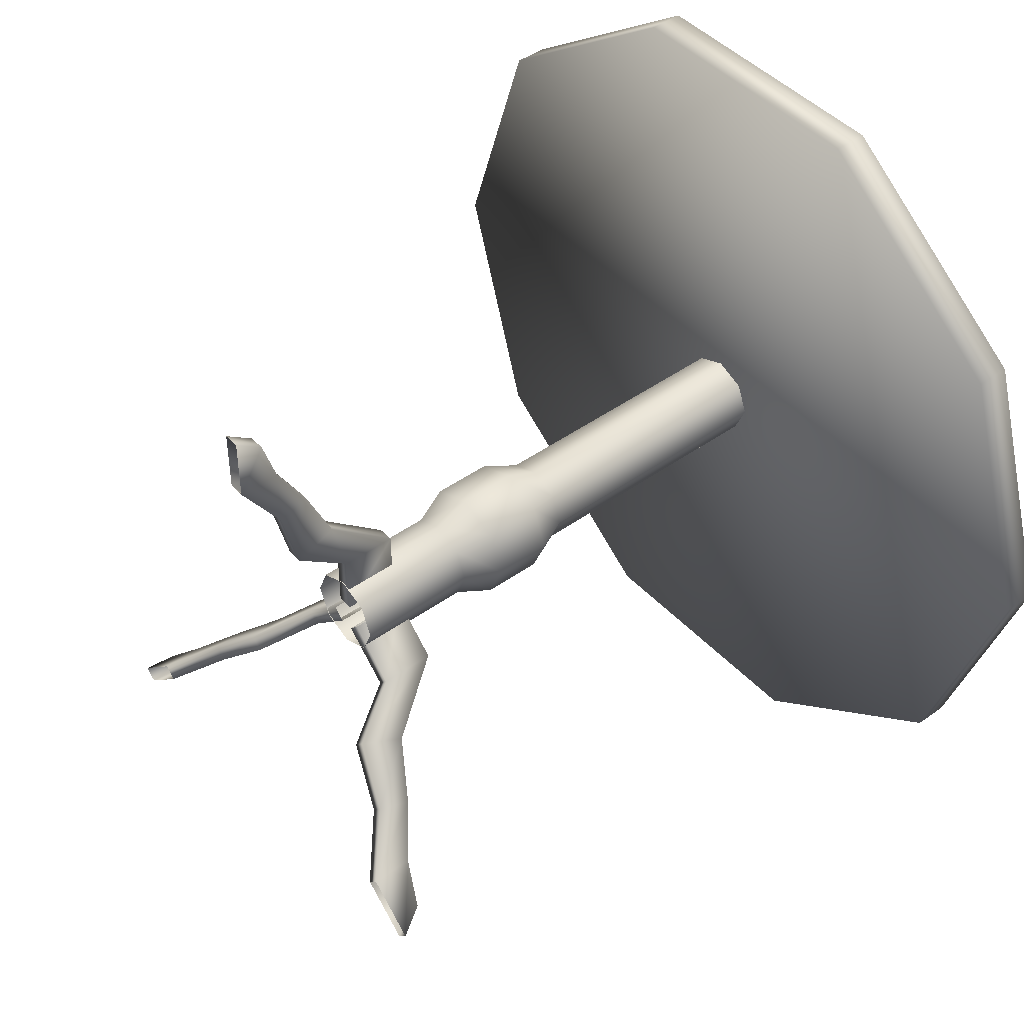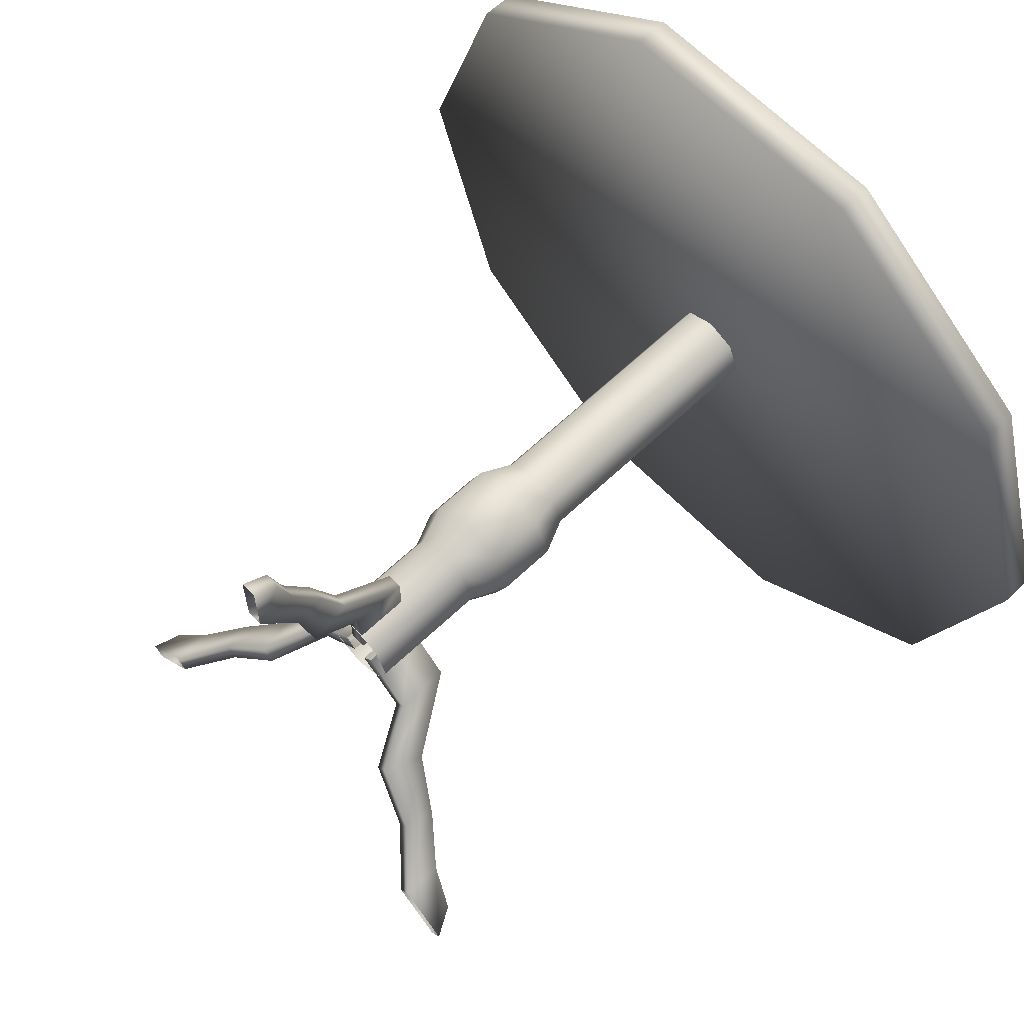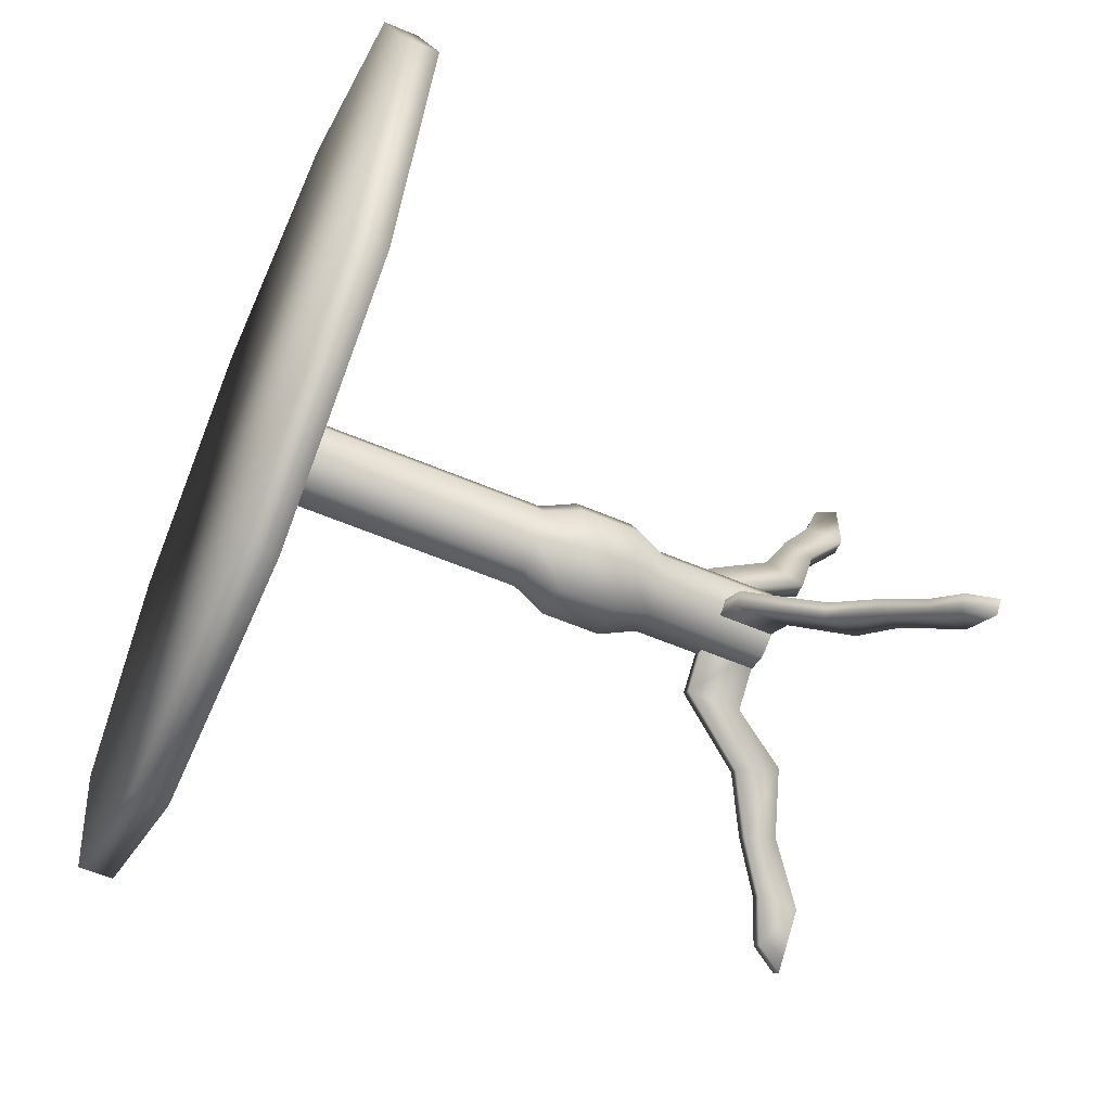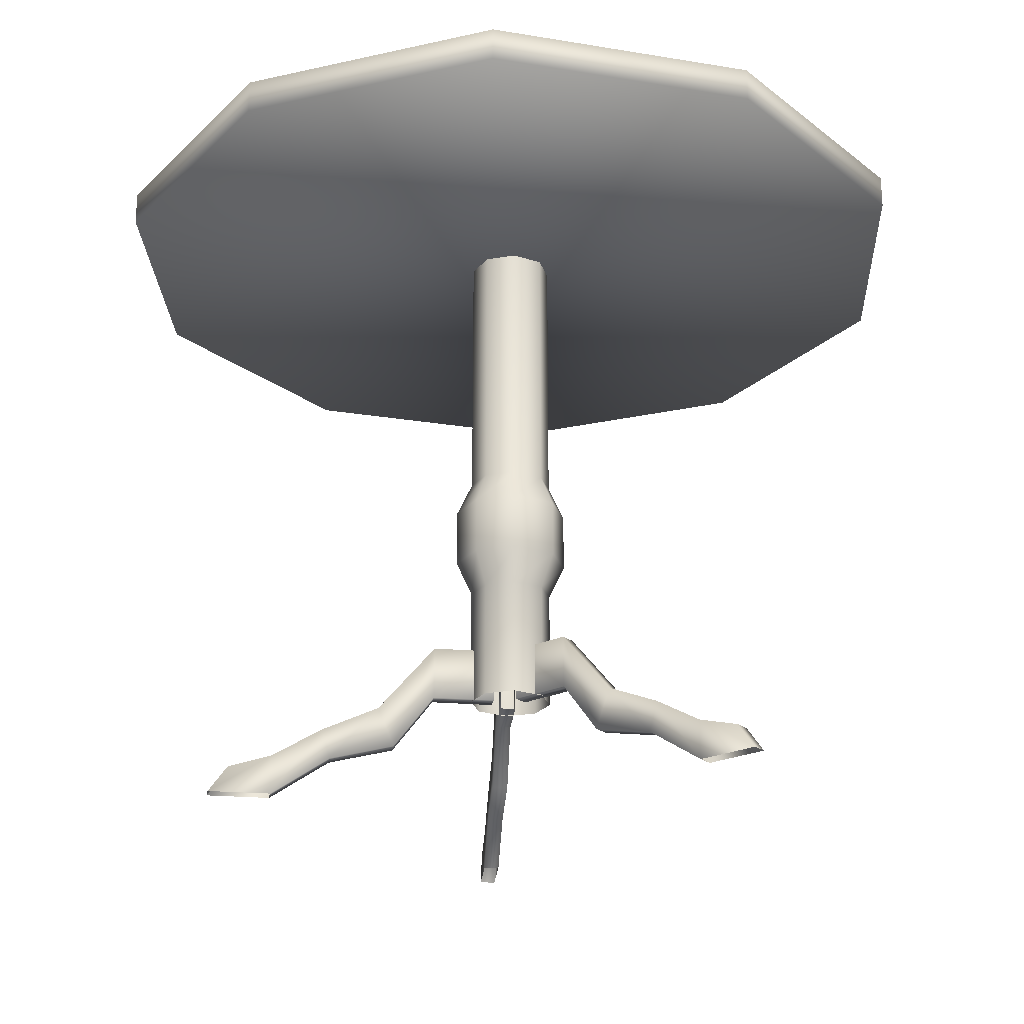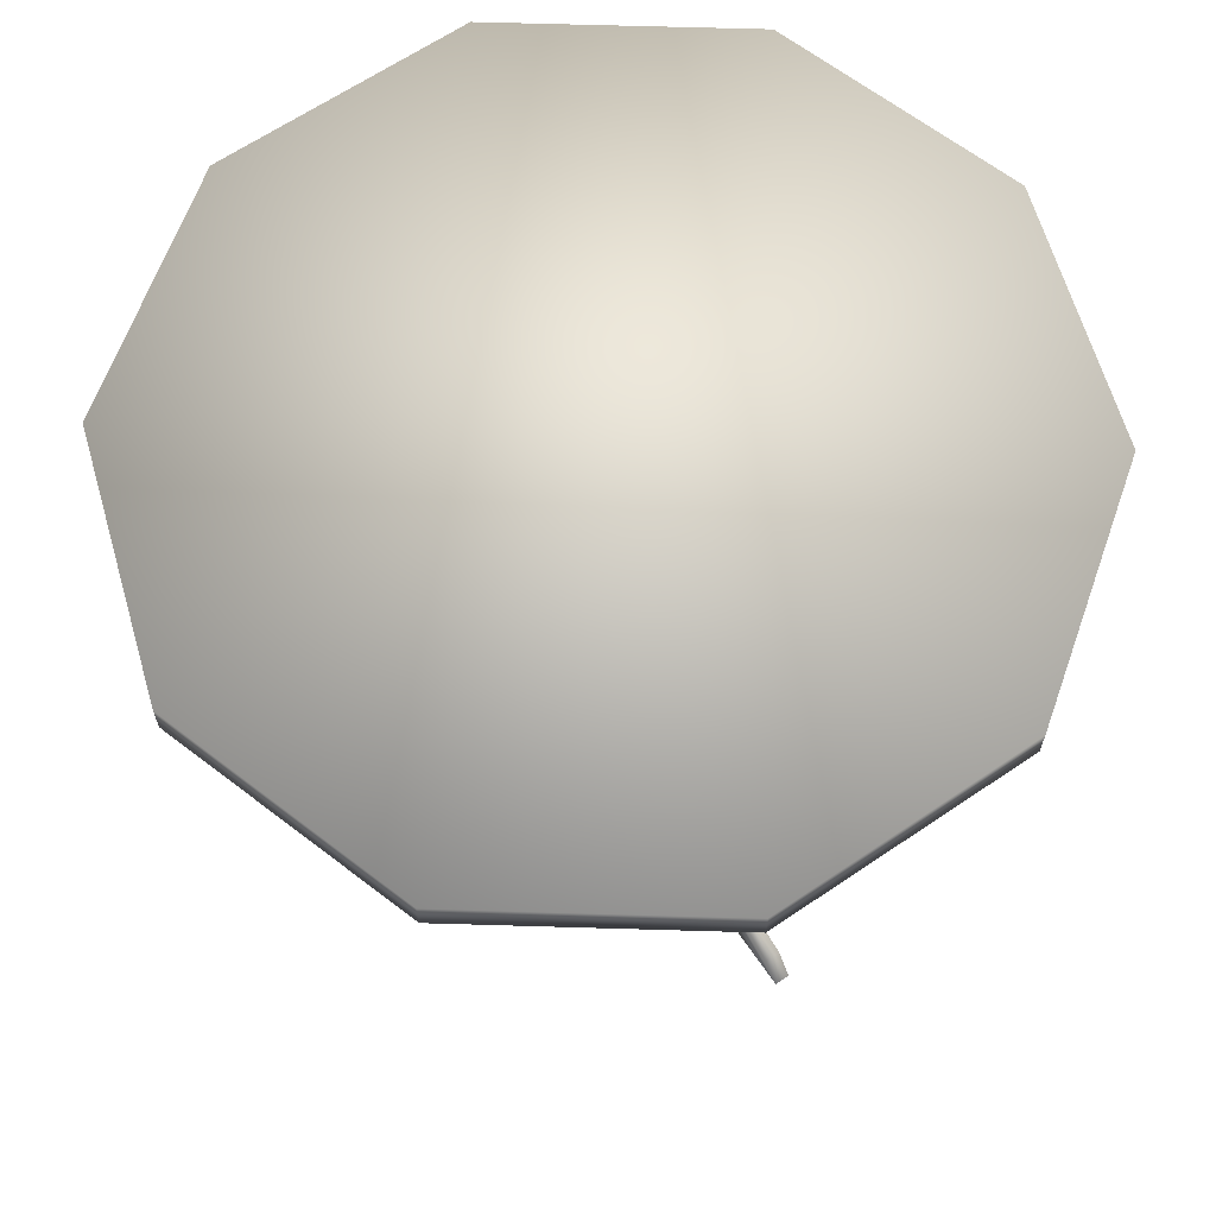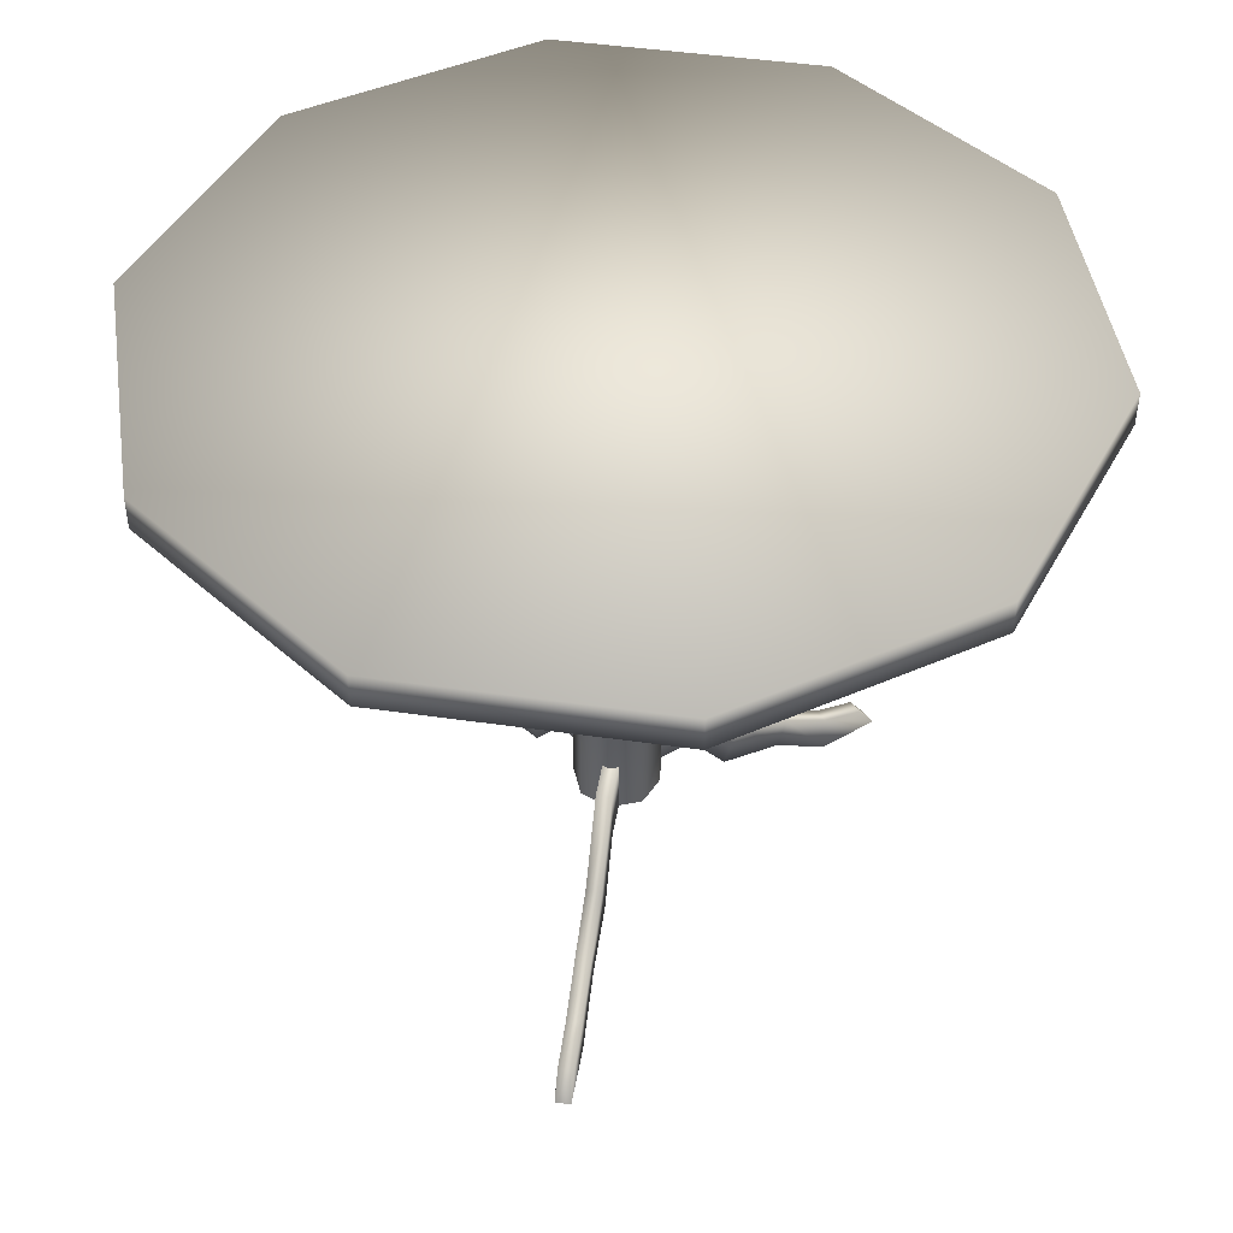
<metadata>
{"format":"obj","ext":"obj","renderer":"f3d","projection":"perspective","resolution":1024,"background":"white","views":[{"elev":45.2,"azim":50.4,"up":"+Z"},{"elev":63.6,"azim":46.1,"up":"+Z"},{"elev":-59.4,"azim":-113.5,"up":"+Z"},{"elev":-23.5,"azim":-51.5,"up":"+Y"},{"elev":65.1,"azim":-34.3,"up":"+Y"},{"elev":45.9,"azim":9.4,"up":"+Y"}]}
</metadata>
<code>
o Cylinder02
v 0.528 0.9671 0.3848
v 0.653 0.9671 0
v 0.653 1.019 0
v 0.528 1.019 0.3848
v 0.2006 0.9671 0.6226
v 0.2006 1.019 0.6226
v -0.204 0.9671 0.6226
v -0.204 1.019 0.6226
v -0.5313 0.9671 0.3848
v -0.5313 1.019 0.3848
v -0.6564 0.9671 0
v -0.6564 1.019 0
v -0.5313 0.9671 -0.3848
v -0.5313 1.019 -0.3848
v -0.204 0.9671 -0.6226
v -0.204 1.019 -0.6226
v 0.2006 0.9671 -0.6226
v 0.2006 1.019 -0.6226
v 0.528 0.9671 -0.3848
v 0.528 1.019 -0.3848
v 0.04394 0.3641 -0.04901
v 0.06284 0.3641 -0.003378
v 0.06284 0.1775 -0.003378
v 0.04394 0.1775 -0.04901
v -0.001689 0.3641 -0.06791
v -0.001689 0.1775 -0.06791
v -0.04732 0.3641 -0.04901
v -0.04732 0.1775 -0.04901
v -0.06622 0.3641 -0.003378
v -0.06622 0.1775 -0.003378
v -0.04732 0.3641 0.04225
v -0.04732 0.1775 0.04225
v -0.001689 0.3641 0.06115
v -0.001689 0.1775 0.06115
v 0.04394 0.3641 0.04225
v 0.04394 0.1775 0.04225
v 0.06116 0.4169 -0.06622
v 0.08719 0.4169 -0.003378
v -0.001689 0.4169 -0.09226
v -0.06453 0.4169 -0.06622
v -0.09057 0.4169 -0.003378
v -0.06453 0.4169 0.05947
v -0.001689 0.4169 0.0855
v 0.06116 0.4169 0.05947
v 0.06116 0.5065 -0.06622
v 0.08719 0.5065 -0.003378
v -0.001689 0.5065 -0.09226
v -0.06453 0.5065 -0.06622
v -0.09057 0.5065 -0.003377
v -0.06453 0.5065 0.05947
v -0.001689 0.5065 0.0855
v 0.06116 0.5065 0.05947
v 0.04394 0.5592 -0.04901
v 0.06284 0.5592 -0.003377
v -0.001689 0.5592 -0.06791
v -0.04732 0.5592 -0.04901
v -0.06622 0.5592 -0.003377
v -0.04732 0.5592 0.04225
v -0.001689 0.5592 0.06115
v 0.04394 0.5592 0.04225
v 0.04394 0.9747 -0.04901
v 0.06284 0.9747 -0.003377
v -0.001689 0.9747 -0.06791
v -0.04732 0.9747 -0.04901
v -0.06622 0.9747 -0.003377
v -0.04732 0.9747 0.04225
v -0.001689 0.9747 0.06115
v 0.04394 0.9747 0.04225
v 0.01113 0.04869 0.4362
v -0.01275 0.04869 0.4362
v -0.01275 0.007742 0.4652
v 0.01113 0.007742 0.4652
v 0.01113 0.1786 0.1135
v -0.01275 0.1786 0.1135
v -0.01275 0.1786 0.01665
v 0.01113 0.1786 0.01665
v 0.01113 0.09443 0.1766
v -0.01275 0.09443 0.1766
v 0.01113 0.0696 0.2772
v -0.01275 0.0696 0.2772
v 0.01113 0.007742 0.3687
v -0.01275 0.007742 0.3687
v 0.01113 0.262 0.1131
v 0.01113 0.262 0.01665
v 0.01113 0.1565 0.2023
v 0.01113 0.116 0.2917
v 0.01113 0.06984 0.3687
v -0.01275 0.262 0.1131
v -0.01275 0.262 0.01665
v -0.01275 0.1565 0.2023
v -0.01275 0.116 0.2917
v -0.01275 0.06984 0.3687
v 0.3158 0.04869 -0.3201
v 0.3322 0.04869 -0.3027
v 0.3533 0.007742 -0.3225
v 0.3369 0.007742 -0.3399
v 0.08052 0.1786 -0.09917
v 0.09686 0.1786 -0.08176
v 0.0263 0.1786 -0.01549
v 0.00995 0.1786 -0.0329
v 0.1266 0.09443 -0.1424
v 0.1429 0.09443 -0.125
v 0.1999 0.0696 -0.2112
v 0.2162 0.0696 -0.1938
v 0.2666 0.007742 -0.2739
v 0.2829 0.007742 -0.2565
v 0.08029 0.262 -0.09895
v 0.00995 0.262 -0.0329
v 0.1453 0.1565 -0.16
v 0.2104 0.116 -0.2212
v 0.2666 0.06984 -0.2739
v 0.09664 0.262 -0.08154
v 0.0263 0.262 -0.01549
v 0.1616 0.1565 -0.1426
v 0.2268 0.116 -0.2037
v 0.2829 0.06984 -0.2565
v -0.3178 0.04869 -0.321
v -0.3389 0.007742 -0.3408
v -0.3553 0.007742 -0.3234
v -0.3342 0.04869 -0.3036
v -0.08253 0.1786 -0.1
v -0.01197 0.1786 -0.03374
v -0.02832 0.1786 -0.01633
v -0.09888 0.1786 -0.0826
v -0.1286 0.09443 -0.1432
v -0.1449 0.09443 -0.1258
v -0.2019 0.0696 -0.2121
v -0.2182 0.0696 -0.1947
v -0.2686 0.007742 -0.2747
v -0.285 0.007742 -0.2573
v -0.08231 0.262 -0.09979
v -0.01197 0.262 -0.03374
v -0.1473 0.1565 -0.1608
v -0.2124 0.116 -0.222
v -0.2686 0.06984 -0.2747
v -0.09866 0.262 -0.08238
v -0.02832 0.262 -0.01633
v -0.1636 0.1565 -0.1434
v -0.2288 0.116 -0.2046
v -0.285 0.06984 -0.2573
f 1 2 3 4
f 5 1 4 6
f 7 5 6 8
f 9 7 8 10
f 11 9 10 12
f 13 11 12 14
f 15 13 14 16
f 17 15 16 18
f 19 17 18 20
f 2 19 20 3
f 14 3 18 16
f 10 3 14 12
f 6 3 10 8
f 7 19 1 5
f 11 19 7 9
f 15 19 11 13
f 21 22 23 24
f 25 21 24 26
f 27 25 26 28
f 29 27 28 30
f 31 29 30 32
f 33 31 32 34
f 35 33 34 36
f 22 35 36 23
f 37 38 22 21
f 39 37 21 25
f 40 39 25 27
f 41 40 27 29
f 42 41 29 31
f 43 42 31 33
f 44 43 33 35
f 38 44 35 22
f 45 46 38 37
f 47 45 37 39
f 48 47 39 40
f 49 48 40 41
f 50 49 41 42
f 51 50 42 43
f 52 51 43 44
f 46 52 44 38
f 53 54 46 45
f 55 53 45 47
f 56 55 47 48
f 57 56 48 49
f 58 57 49 50
f 59 58 50 51
f 60 59 51 52
f 54 60 52 46
f 61 62 54 53
f 63 61 53 55
f 64 63 55 56
f 65 64 56 57
f 66 65 57 58
f 67 66 58 59
f 68 67 59 60
f 62 68 60 54
f 69 70 71 72
f 73 74 75 76
f 77 78 74 73
f 79 80 78 77
f 81 82 80 79
f 83 73 76 84
f 85 77 73 83
f 86 79 77 85
f 87 81 79 86
f 69 72 81 87
f 88 83 84 89
f 90 85 83 88
f 91 86 85 90
f 92 87 86 91
f 70 69 87 92
f 74 88 89 75
f 78 90 88 74
f 80 91 90 78
f 82 92 91 80
f 71 70 92 82
f 93 94 95 96
f 97 98 99 100
f 101 102 98 97
f 103 104 102 101
f 105 106 104 103
f 107 97 100 108
f 109 101 97 107
f 110 103 101 109
f 111 105 103 110
f 93 96 105 111
f 112 107 108 113
f 114 109 107 112
f 115 110 109 114
f 116 111 110 115
f 94 93 111 116
f 98 112 113 99
f 102 114 112 98
f 104 115 114 102
f 106 116 115 104
f 95 94 116 106
f 117 118 119 120
f 121 122 123 124
f 125 121 124 126
f 127 125 126 128
f 129 127 128 130
f 131 132 122 121
f 133 131 121 125
f 134 133 125 127
f 135 134 127 129
f 117 135 129 118
f 136 137 132 131
f 138 136 131 133
f 139 138 133 134
f 140 139 134 135
f 120 140 135 117
f 124 123 137 136
f 126 124 136 138
f 128 126 138 139
f 130 128 139 140
f 119 130 140 120
f 6 4 3
f 20 18 3
f 15 17 19
f 2 1 19

</code>
